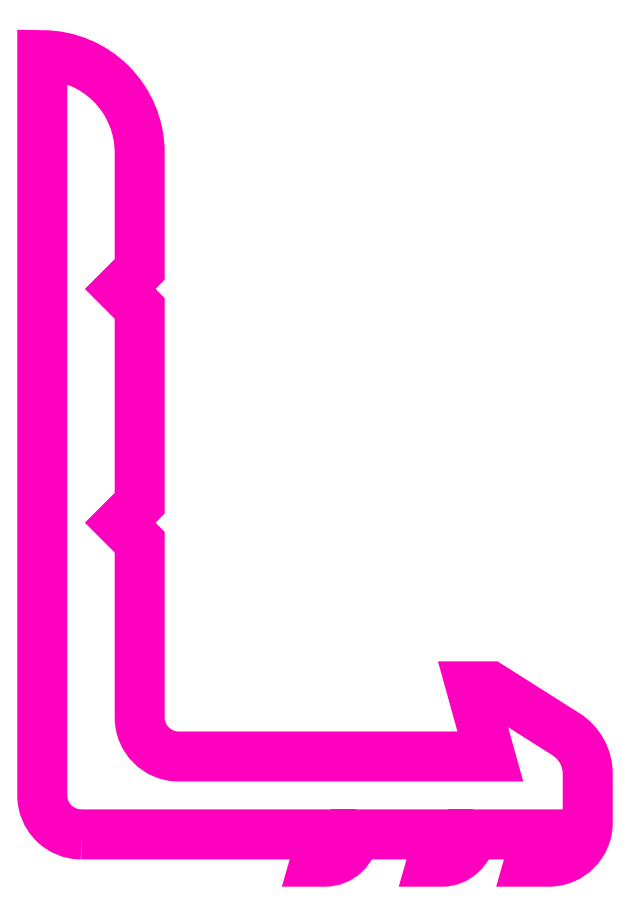
<metadata>
{"format":"dxf","ext":"dxf","renderer":"ezdxf+matplotlib","layout":"modelspace","background":"white","min_lineweight":24,"dpi":150}
</metadata>
<code>
0
SECTION
2
ENTITIES
0
POLYLINE
8
ANA
66
     1
10
0
20
0
30
0
70
     1
0
VERTEX
8
ANA
10
261.5
20
244.1
30
0
0
VERTEX
8
ANA
10
267.7
20
244.1
30
0
0
VERTEX
8
ANA
10
267.5
20
243.4
30
0
0
VERTEX
8
ANA
10
267.7
20
243.4
30
0
42
0.3948
0
VERTEX
8
ANA
10
268.5
20
244.1
30
0
0
VERTEX
8
ANA
10
270.7
20
244.1
30
0
0
VERTEX
8
ANA
10
270.5
20
243.4
30
0
0
VERTEX
8
ANA
10
270.7
20
243.4
30
0
42
0.3948
0
VERTEX
8
ANA
10
271.5
20
244.1
30
0
0
VERTEX
8
ANA
10
273.2
20
244.1
30
0
0
VERTEX
8
ANA
10
273
20
243.4
30
0
0
VERTEX
8
ANA
10
273.5
20
243.4
30
0
42
0.4142
0
VERTEX
8
ANA
10
274.5
20
244.4
30
0
0
VERTEX
8
ANA
10
274.5
20
245.7
30
0
42
0.257
0
VERTEX
8
ANA
10
273.9
20
246.7
30
0
0
VERTEX
8
ANA
10
272
20
247.9
30
0
0
VERTEX
8
ANA
10
271.5
20
247.9
30
0
0
VERTEX
8
ANA
10
272
20
246.1
30
0
0
VERTEX
8
ANA
10
264
20
246.1
30
0
42
-0.4142
0
VERTEX
8
ANA
10
263
20
247.1
30
0
0
VERTEX
8
ANA
10
263
20
251.6
30
0
0
VERTEX
8
ANA
10
262.5
20
252.1
30
0
0
VERTEX
8
ANA
10
263
20
252.6
30
0
0
VERTEX
8
ANA
10
263
20
257.6
30
0
0
VERTEX
8
ANA
10
262.5
20
258.1
30
0
0
VERTEX
8
ANA
10
263
20
258.6
30
0
0
VERTEX
8
ANA
10
263
20
261.6
30
0
42
0.4142
0
VERTEX
8
ANA
10
260.5
20
264.1
30
0
0
VERTEX
8
ANA
10
260.5
20
245.1
30
0
42
0.4142
0
SEQEND
8
ANA
0
ENDSEC
0
EOF

</code>
